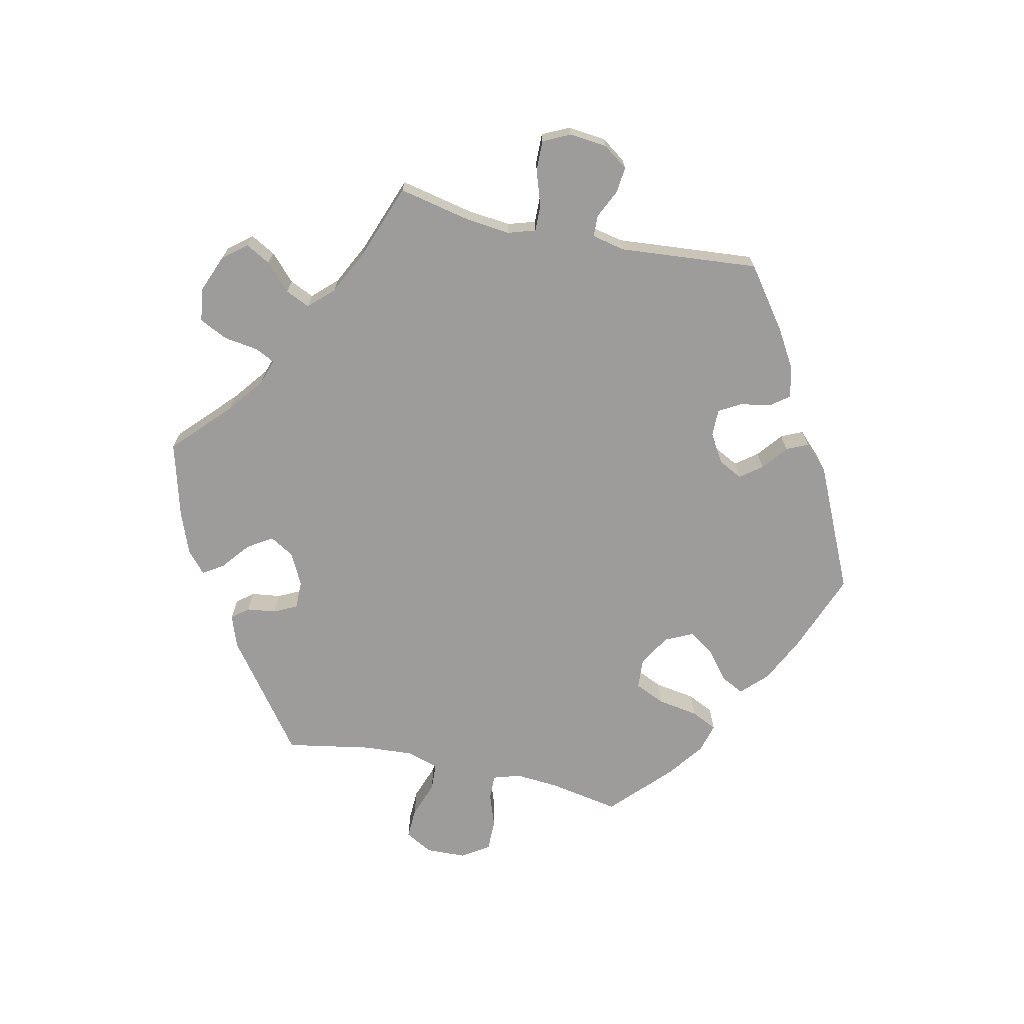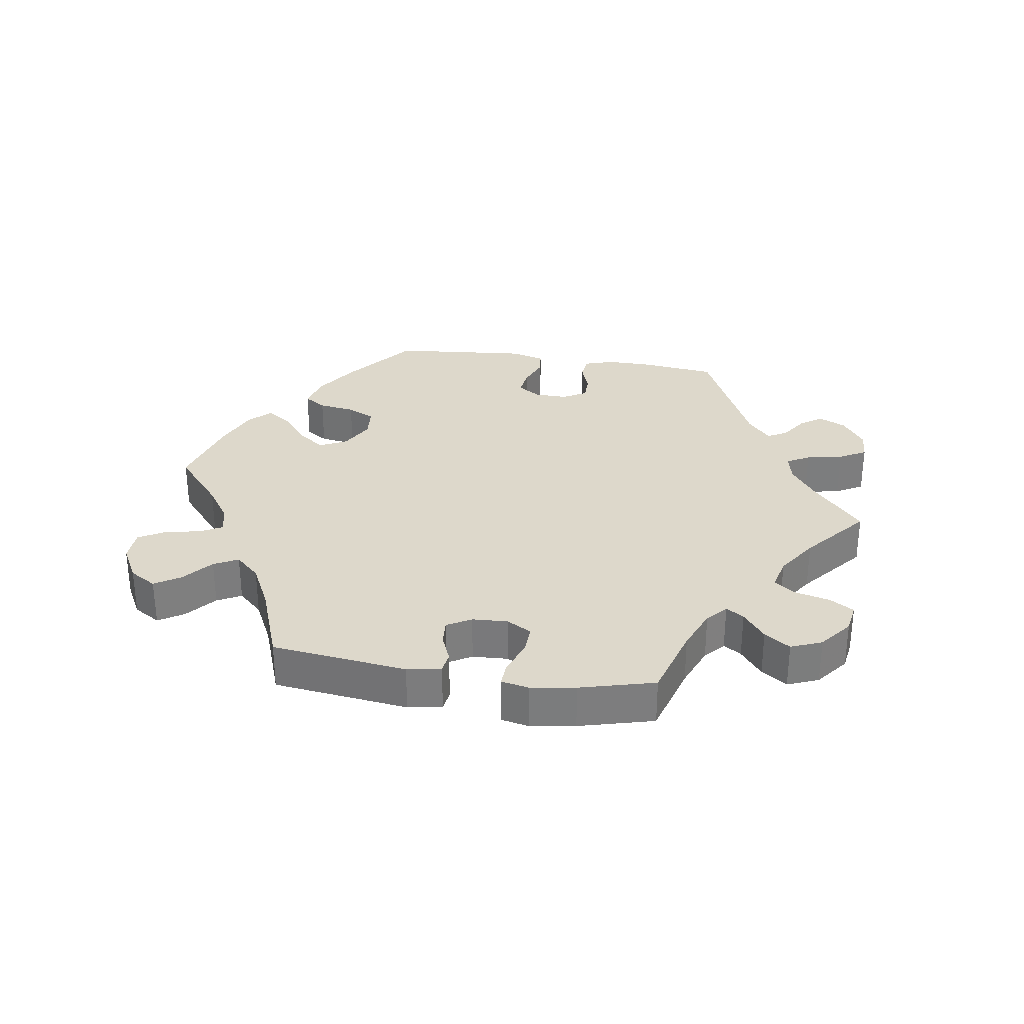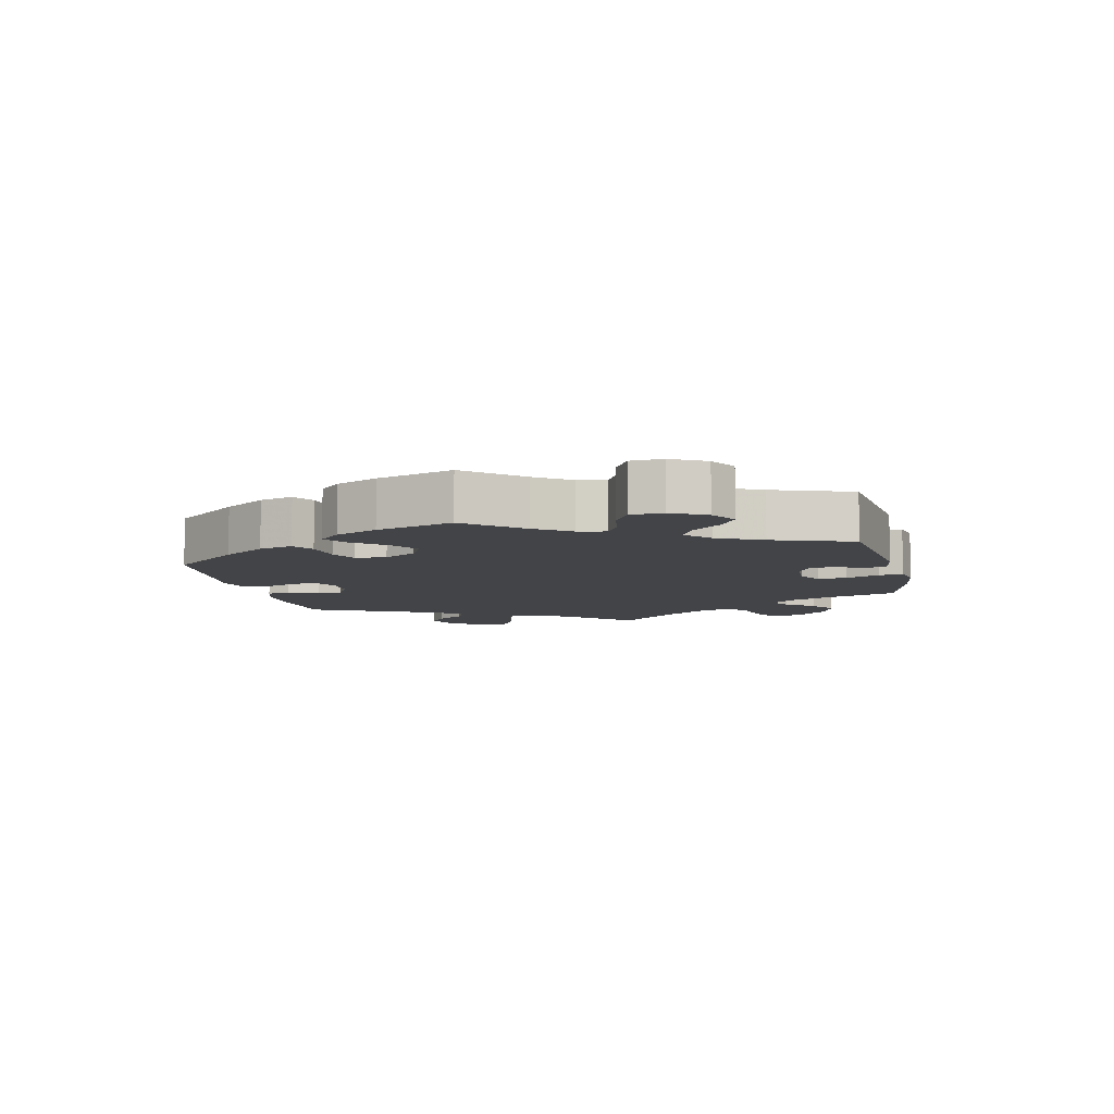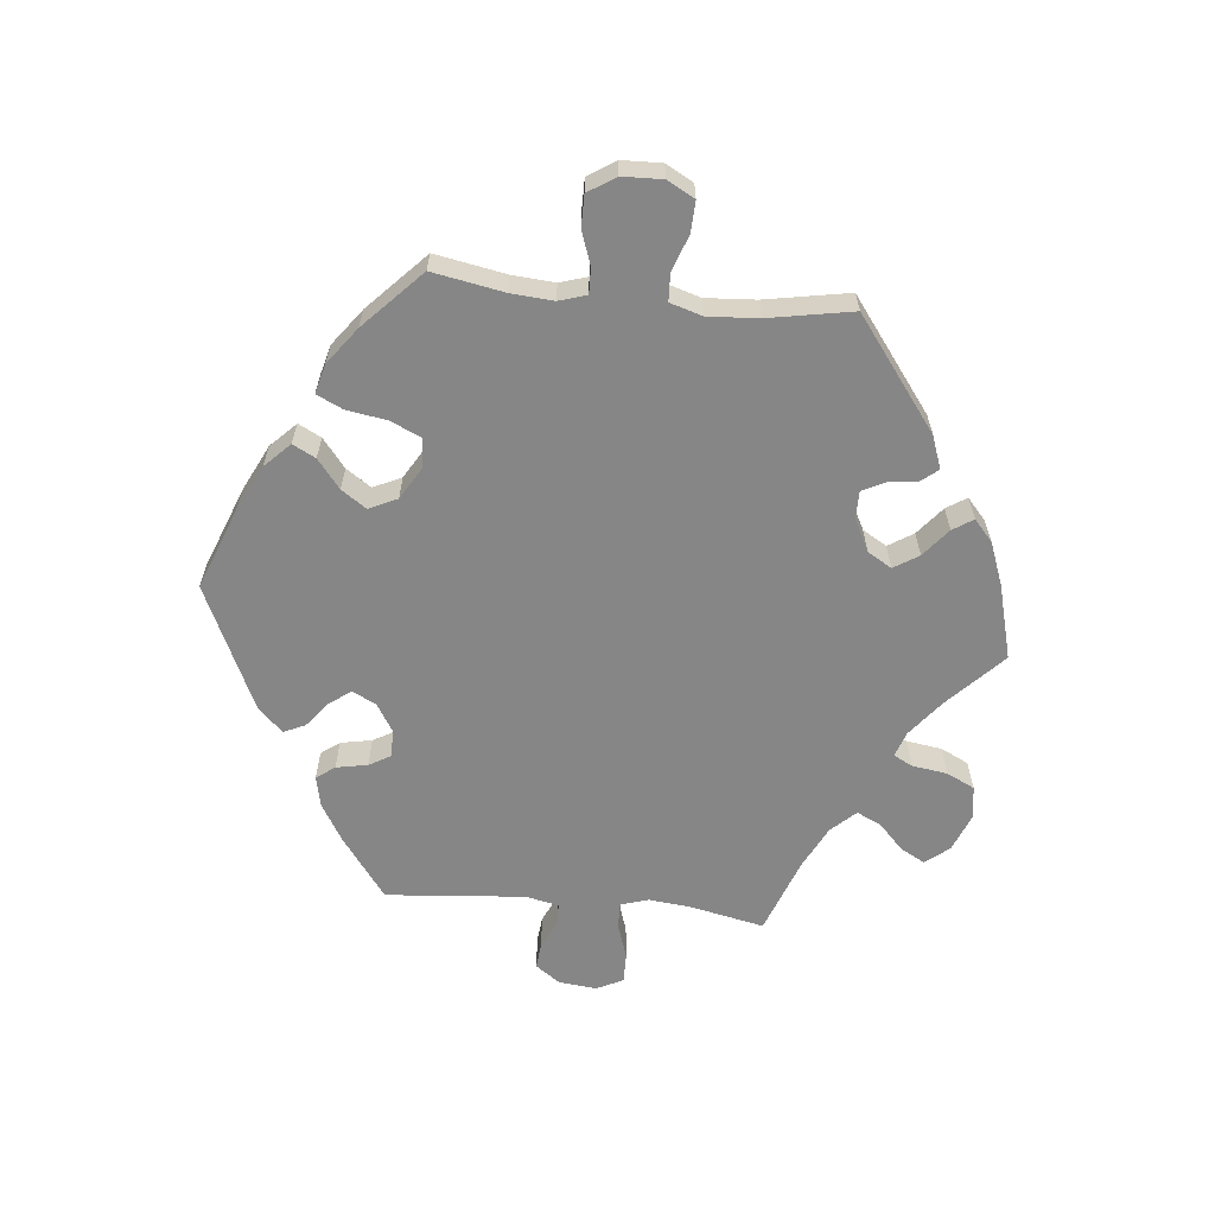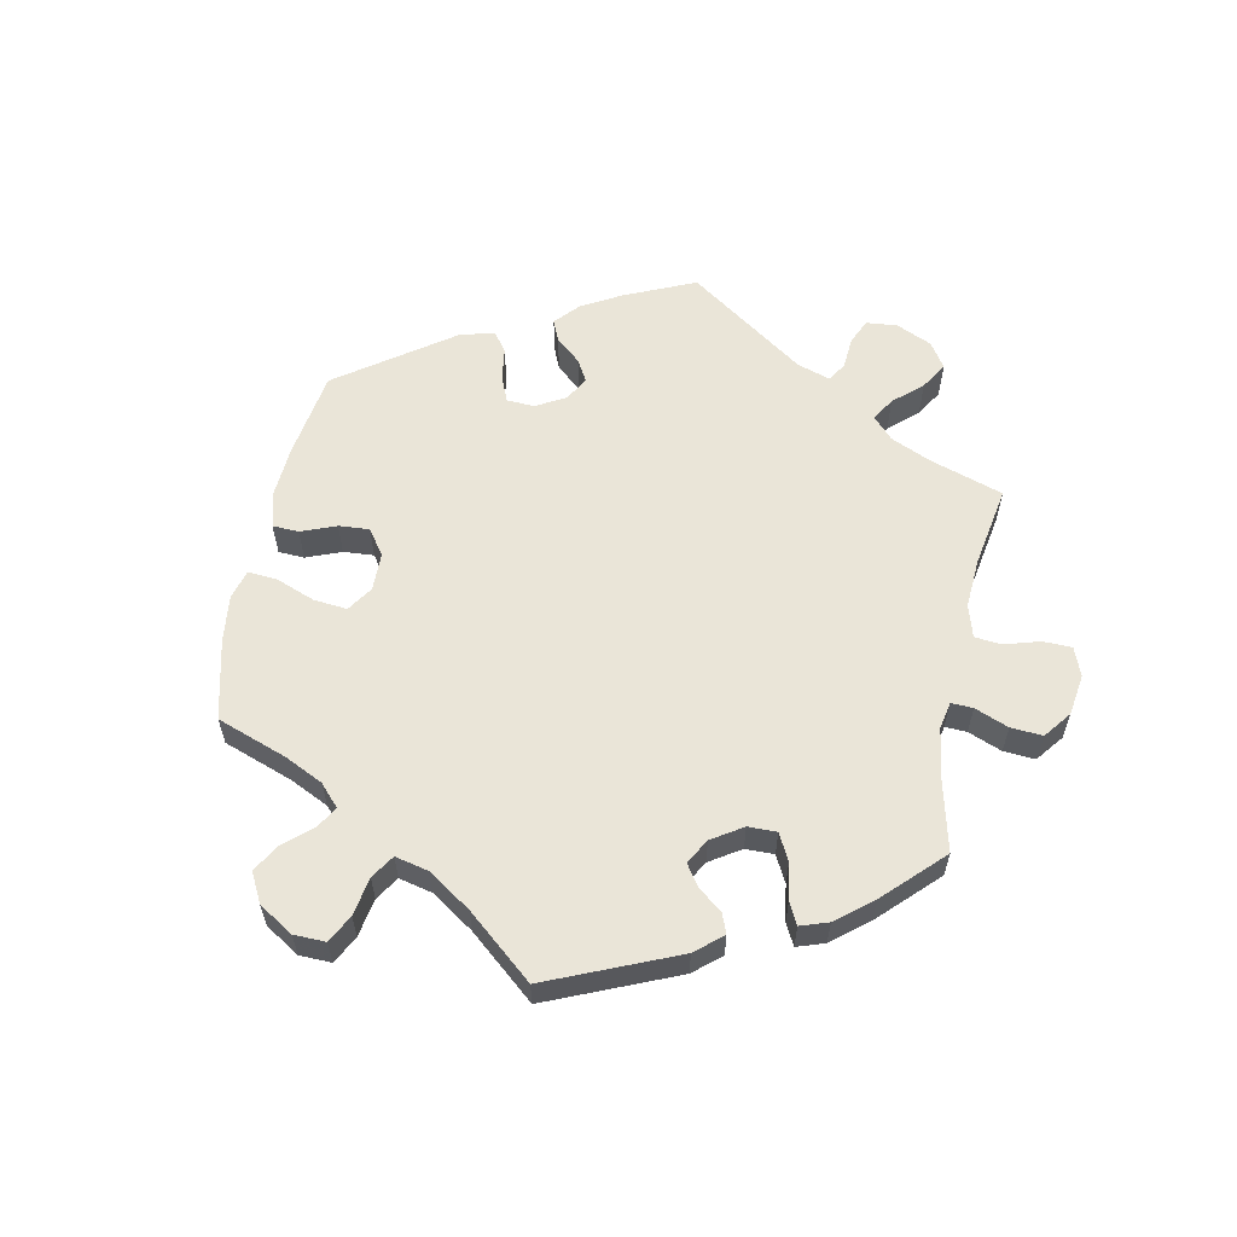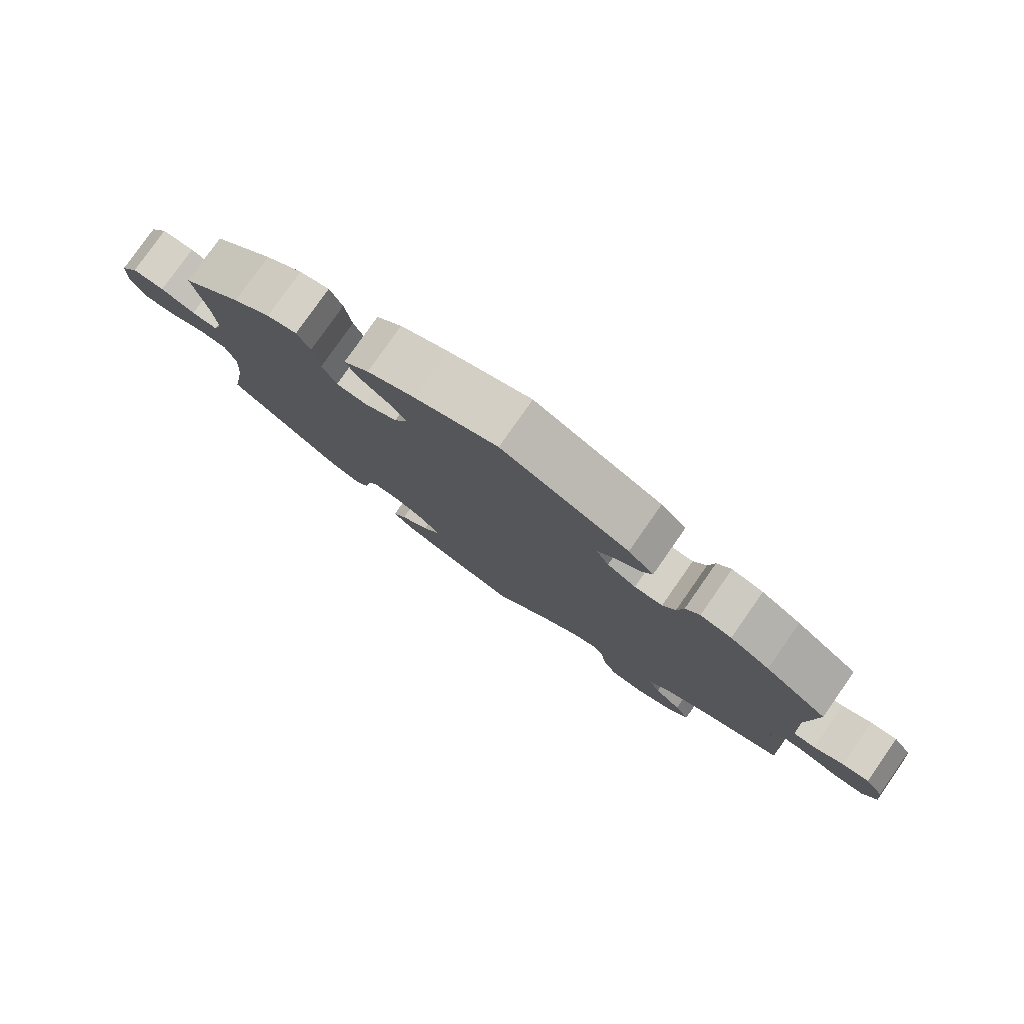
<metadata>
{"format":"obj","ext":"obj","renderer":"f3d","projection":"perspective","resolution":1024,"background":"white","views":[{"elev":-70.2,"azim":-102.3,"up":"+Y"},{"elev":31.3,"azim":158.9,"up":"+Y"},{"elev":-8.2,"azim":73.3,"up":"+Y"},{"elev":-62.0,"azim":84.3,"up":"+Y"},{"elev":59.6,"azim":131.5,"up":"+Y"},{"elev":79.3,"azim":-145.0,"up":"+Z"}]}
</metadata>
<code>
v 0.124 0.07 0.53
v 0.195 0.07 0.495
v 0.233 0.07 0.457
v 0.215 0.07 0.422
v 0.171 0.07 0.387
v 0.145 0.07 0.349
v 0.165 0.07 0.306
v 0.214 0.07 0.277
v 0.26 0.07 0.28
v 0.281 0.07 0.326
v 0.291 0.07 0.388
v 0.31 0.07 0.428
v 0.355 0.07 0.416
v 0.411 0.07 0.374
v 0.5 0.07 0.289
v 0.48 0.07 0.18
v 0.475 0.07 0.115
v 0.488 0.07 0.073
v 0.527 0.07 0.074
v 0.578 0.07 0.092
v 0.626 0.07 0.092
v 0.653 0.07 0.05
v 0.655 0.07 -0.011
v 0.632 0.07 -0.053
v 0.585 0.07 -0.051
v 0.53 0.07 -0.031
v 0.488 0.07 -0.033
v 0.473 0.07 -0.082
v 0.478 0.07 -0.159
v 0.501 0.07 -0.288
v 0.333 0.07 -0.414
v 0.283 0.07 -0.432
v 0.263 0.07 -0.407
v 0.257 0.07 -0.362
v 0.24 0.07 -0.327
v 0.197 0.07 -0.327
v 0.148 0.07 -0.352
v 0.126 0.07 -0.389
v 0.15 0.07 -0.427
v 0.193 0.07 -0.462
v 0.213 0.07 -0.493
v 0.18 0.07 -0.522
v 0.115 0.07 -0.547
v 0 0.07 -0.578
v -0.085 0.07 -0.497
v -0.14 0.07 -0.454
v -0.179 0.07 -0.441
v -0.194 0.07 -0.47
v -0.202 0.07 -0.524
v -0.223 0.07 -0.567
v -0.274 0.07 -0.574
v -0.332 0.07 -0.551
v -0.361 0.07 -0.515
v -0.34 0.07 -0.477
v -0.3 0.07 -0.439
v -0.283 0.07 -0.402
v -0.318 0.07 -0.365
v -0.384 0.07 -0.332
v -0.501 0.07 -0.289
v -0.477 0.07 -0.176
v -0.47 0.07 -0.11
v -0.483 0.07 -0.068
v -0.523 0.07 -0.069
v -0.577 0.07 -0.087
v -0.624 0.07 -0.088
v -0.644 0.07 -0.047
v -0.638 0.07 0.011
v -0.611 0.07 0.049
v -0.571 0.07 0.045
v -0.527 0.07 0.024
v -0.494 0.07 0.025
v -0.483 0.07 0.076
v -0.501 0.07 0.289
v -0.408 0.07 0.357
v -0.349 0.07 0.392
v -0.302 0.07 0.402
v -0.281 0.07 0.374
v -0.272 0.07 0.326
v -0.253 0.07 0.293
v -0.211 0.07 0.293
v -0.168 0.07 0.319
v -0.149 0.07 0.356
v -0.174 0.07 0.389
v -0.213 0.07 0.42
v -0.228 0.07 0.453
v -0.19 0.07 0.491
v 0 0.07 0.578
v 0.124 0 0.53
v 0.195 0 0.495
v 0.233 0 0.457
v 0.215 0 0.422
v 0.171 0 0.387
v 0.145 0 0.349
v 0.165 0 0.306
v 0.214 0 0.277
v 0.26 0 0.28
v 0.281 0 0.326
v 0.291 0 0.388
v 0.31 0 0.428
v 0.355 0 0.416
v 0.411 0 0.374
v 0.5 0 0.289
v 0.48 0 0.18
v 0.475 0 0.115
v 0.488 0 0.073
v 0.527 0 0.074
v 0.578 0 0.092
v 0.626 0 0.092
v 0.653 0 0.05
v 0.655 0 -0.011
v 0.632 0 -0.053
v 0.585 0 -0.051
v 0.53 0 -0.031
v 0.488 0 -0.033
v 0.473 0 -0.082
v 0.478 0 -0.159
v 0.501 0 -0.288
v 0.333 0 -0.414
v 0.283 0 -0.432
v 0.263 0 -0.407
v 0.257 0 -0.362
v 0.24 0 -0.327
v 0.197 0 -0.327
v 0.148 0 -0.352
v 0.126 0 -0.389
v 0.15 0 -0.427
v 0.193 0 -0.462
v 0.213 0 -0.493
v 0.18 0 -0.522
v 0.115 0 -0.547
v 0 0 -0.578
v -0.085 0 -0.497
v -0.14 0 -0.454
v -0.179 0 -0.441
v -0.194 0 -0.47
v -0.202 0 -0.524
v -0.223 0 -0.567
v -0.274 0 -0.574
v -0.332 0 -0.551
v -0.361 0 -0.515
v -0.34 0 -0.477
v -0.3 0 -0.439
v -0.283 0 -0.402
v -0.318 0 -0.365
v -0.384 0 -0.332
v -0.501 0 -0.289
v -0.477 0 -0.176
v -0.47 0 -0.11
v -0.483 0 -0.068
v -0.523 0 -0.069
v -0.577 0 -0.087
v -0.624 0 -0.088
v -0.644 0 -0.047
v -0.638 0 0.011
v -0.611 0 0.049
v -0.571 0 0.045
v -0.527 0 0.024
v -0.494 0 0.025
v -0.483 0 0.076
v -0.501 0 0.289
v -0.408 0 0.357
v -0.349 0 0.392
v -0.302 0 0.402
v -0.281 0 0.374
v -0.272 0 0.326
v -0.253 0 0.293
v -0.211 0 0.293
v -0.168 0 0.319
v -0.149 0 0.356
v -0.174 0 0.389
v -0.213 0 0.42
v -0.228 0 0.453
v -0.19 0 0.491
v 0 0 0.578
f 83 84 85 86
f 82 83 86 87
f 81 82 87 1
f 75 76 77 78
f 75 78 79
f 72 73 74 75
f 71 72 75 79
f 67 68 69 70
f 67 70 71
f 66 67 71
f 63 64 65 66
f 62 63 66 71
f 61 62 71 79
f 58 59 60
f 57 58 60 61
f 56 57 61 79
f 52 53 54 55
f 52 55 56
f 51 52 56
f 48 49 50 51
f 47 48 51 56
f 46 47 56 79
f 42 43 44 45
f 39 40 41 42
f 38 39 42 45
f 37 38 45 46
f 31 32 33 34
f 29 30 31 34
f 28 29 34 35
f 27 28 35 36
f 23 24 25 26
f 23 26 27
f 22 23 27
f 19 20 21 22
f 18 19 22 27
f 17 18 27 36
f 13 14 15 16
f 10 11 12 13
f 9 10 13 16
f 8 9 16 17
f 2 3 4 5
f 81 1 2 5
f 80 81 5 6
f 46 79 80
f 7 8 17 36
f 36 37 46 80
f 6 7 36 80
f 173 172 171 170
f 174 173 170 169
f 88 174 169 168
f 165 164 163 162
f 166 165 162
f 162 161 160 159
f 166 162 159 158
f 157 156 155 154
f 158 157 154
f 158 154 153
f 153 152 151 150
f 158 153 150 149
f 166 158 149 148
f 147 146 145
f 148 147 145 144
f 166 148 144 143
f 142 141 140 139
f 143 142 139
f 143 139 138
f 138 137 136 135
f 143 138 135 134
f 166 143 134 133
f 132 131 130 129
f 129 128 127 126
f 132 129 126 125
f 133 132 125 124
f 121 120 119 118
f 121 118 117 116
f 122 121 116 115
f 123 122 115 114
f 113 112 111 110
f 114 113 110
f 114 110 109
f 109 108 107 106
f 114 109 106 105
f 123 114 105 104
f 103 102 101 100
f 100 99 98 97
f 103 100 97 96
f 104 103 96 95
f 92 91 90 89
f 92 89 88 168
f 93 92 168 167
f 167 166 133
f 123 104 95 94
f 167 133 124 123
f 167 123 94 93
f 1 88 89 2
f 2 89 90 3
f 3 90 91 4
f 4 91 92 5
f 5 92 93 6
f 6 93 94 7
f 7 94 95 8
f 8 95 96 9
f 9 96 97 10
f 10 97 98 11
f 11 98 99 12
f 12 99 100 13
f 13 100 101 14
f 14 101 102 15
f 15 102 103 16
f 16 103 104 17
f 17 104 105 18
f 18 105 106 19
f 19 106 107 20
f 20 107 108 21
f 21 108 109 22
f 22 109 110 23
f 23 110 111 24
f 24 111 112 25
f 25 112 113 26
f 26 113 114 27
f 27 114 115 28
f 28 115 116 29
f 29 116 117 30
f 30 117 118 31
f 31 118 119 32
f 32 119 120 33
f 33 120 121 34
f 34 121 122 35
f 35 122 123 36
f 36 123 124 37
f 37 124 125 38
f 38 125 126 39
f 39 126 127 40
f 40 127 128 41
f 41 128 129 42
f 42 129 130 43
f 43 130 131 44
f 44 131 132 45
f 45 132 133 46
f 46 133 134 47
f 47 134 135 48
f 48 135 136 49
f 49 136 137 50
f 50 137 138 51
f 51 138 139 52
f 52 139 140 53
f 53 140 141 54
f 54 141 142 55
f 55 142 143 56
f 56 143 144 57
f 57 144 145 58
f 58 145 146 59
f 59 146 147 60
f 60 147 148 61
f 61 148 149 62
f 62 149 150 63
f 63 150 151 64
f 64 151 152 65
f 65 152 153 66
f 66 153 154 67
f 67 154 155 68
f 68 155 156 69
f 69 156 157 70
f 70 157 158 71
f 71 158 159 72
f 72 159 160 73
f 73 160 161 74
f 74 161 162 75
f 75 162 163 76
f 76 163 164 77
f 77 164 165 78
f 78 165 166 79
f 79 166 167 80
f 80 167 168 81
f 81 168 169 82
f 82 169 170 83
f 83 170 171 84
f 84 171 172 85
f 85 172 173 86
f 86 173 174 87
f 87 174 88 1

</code>
